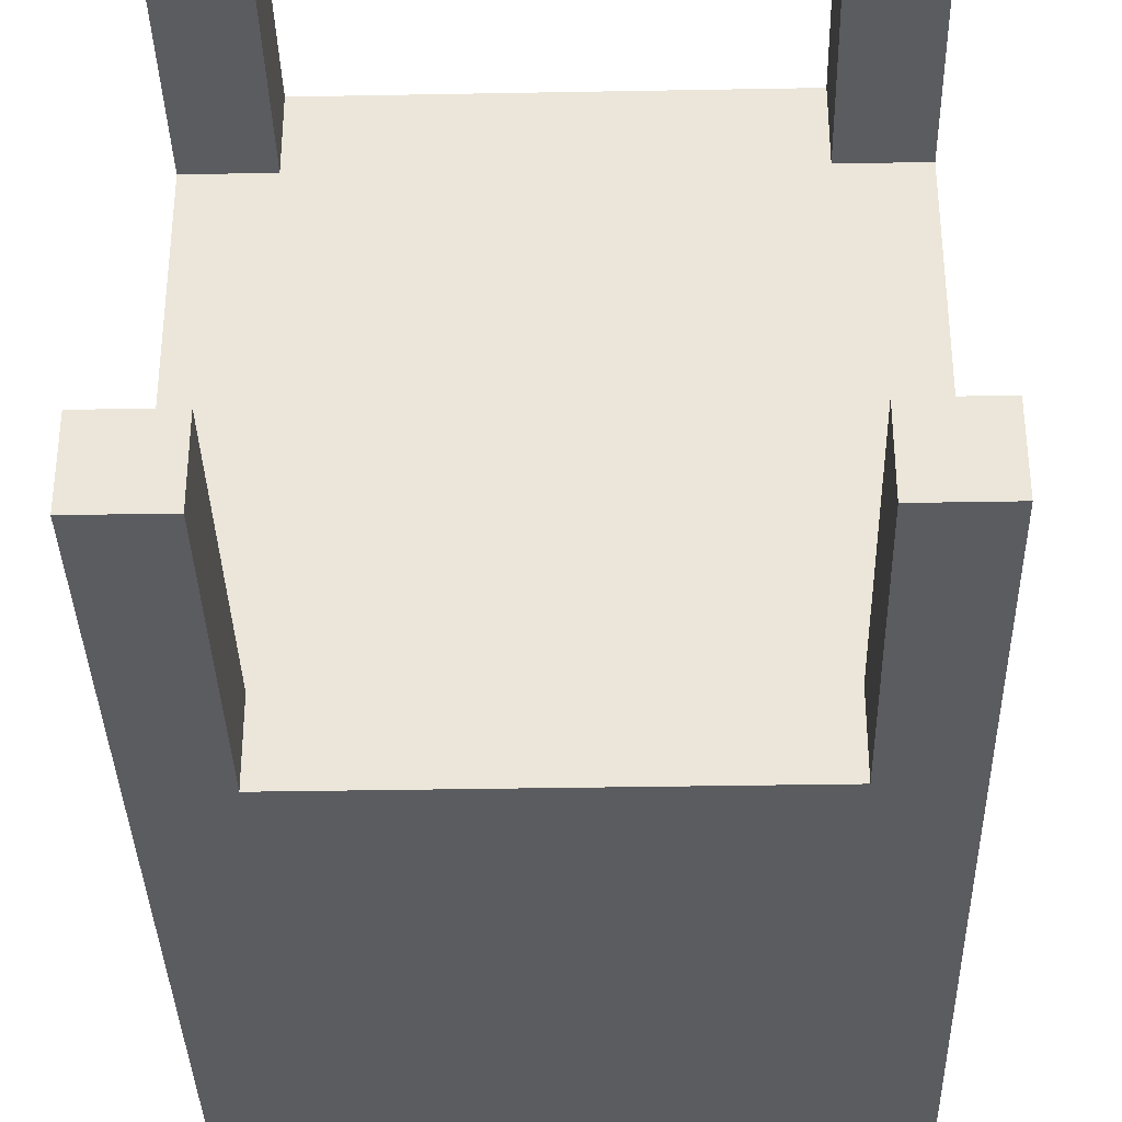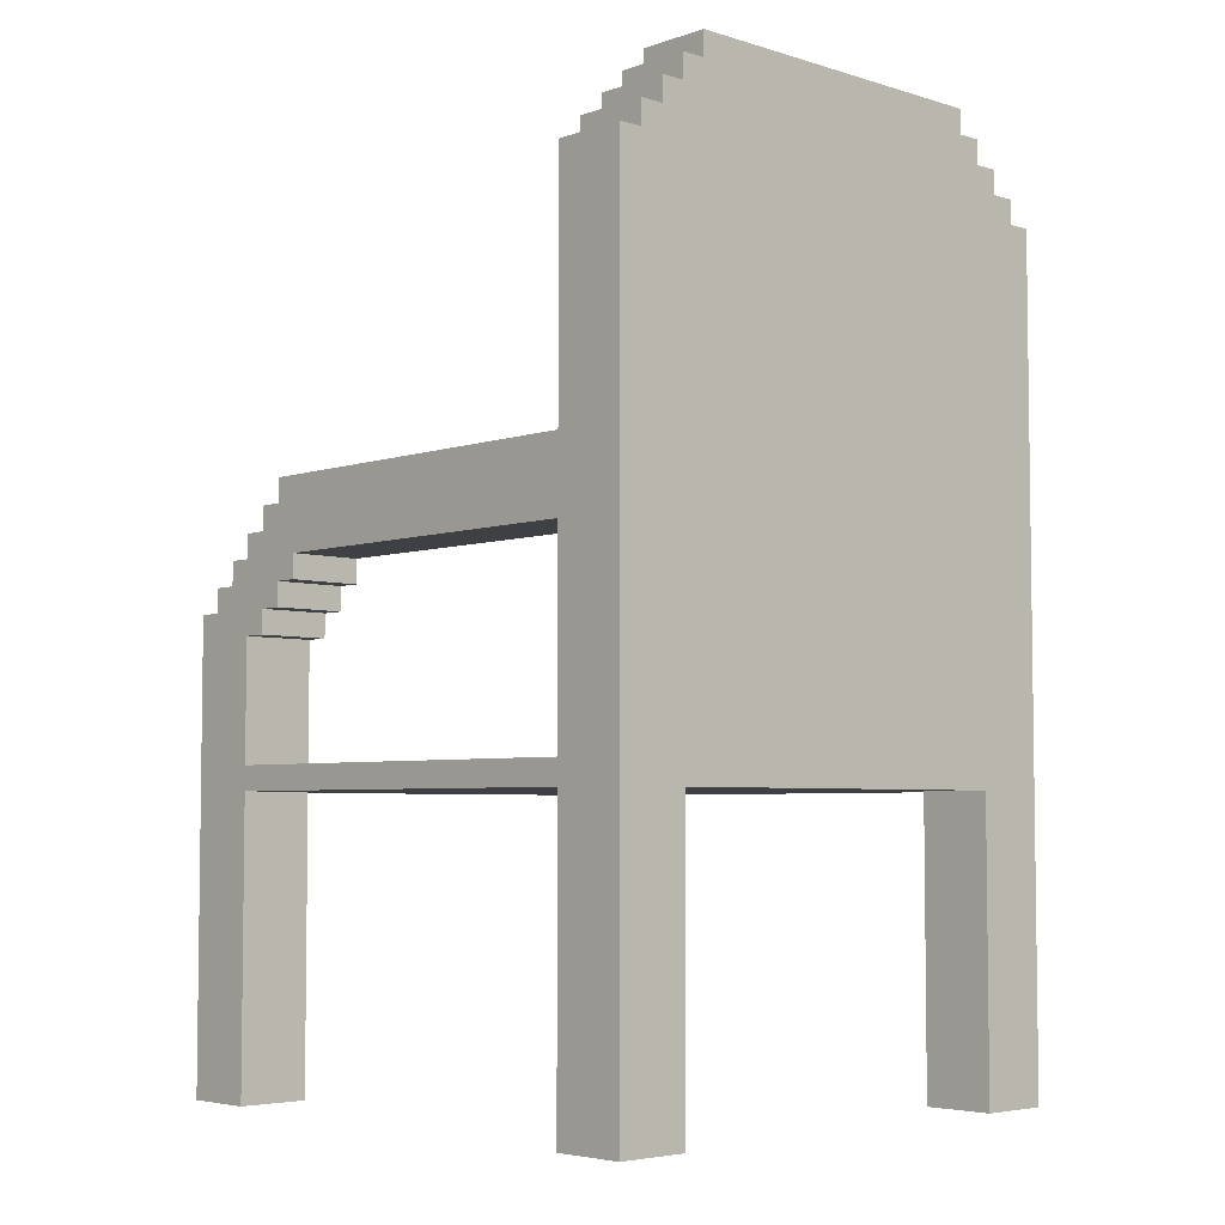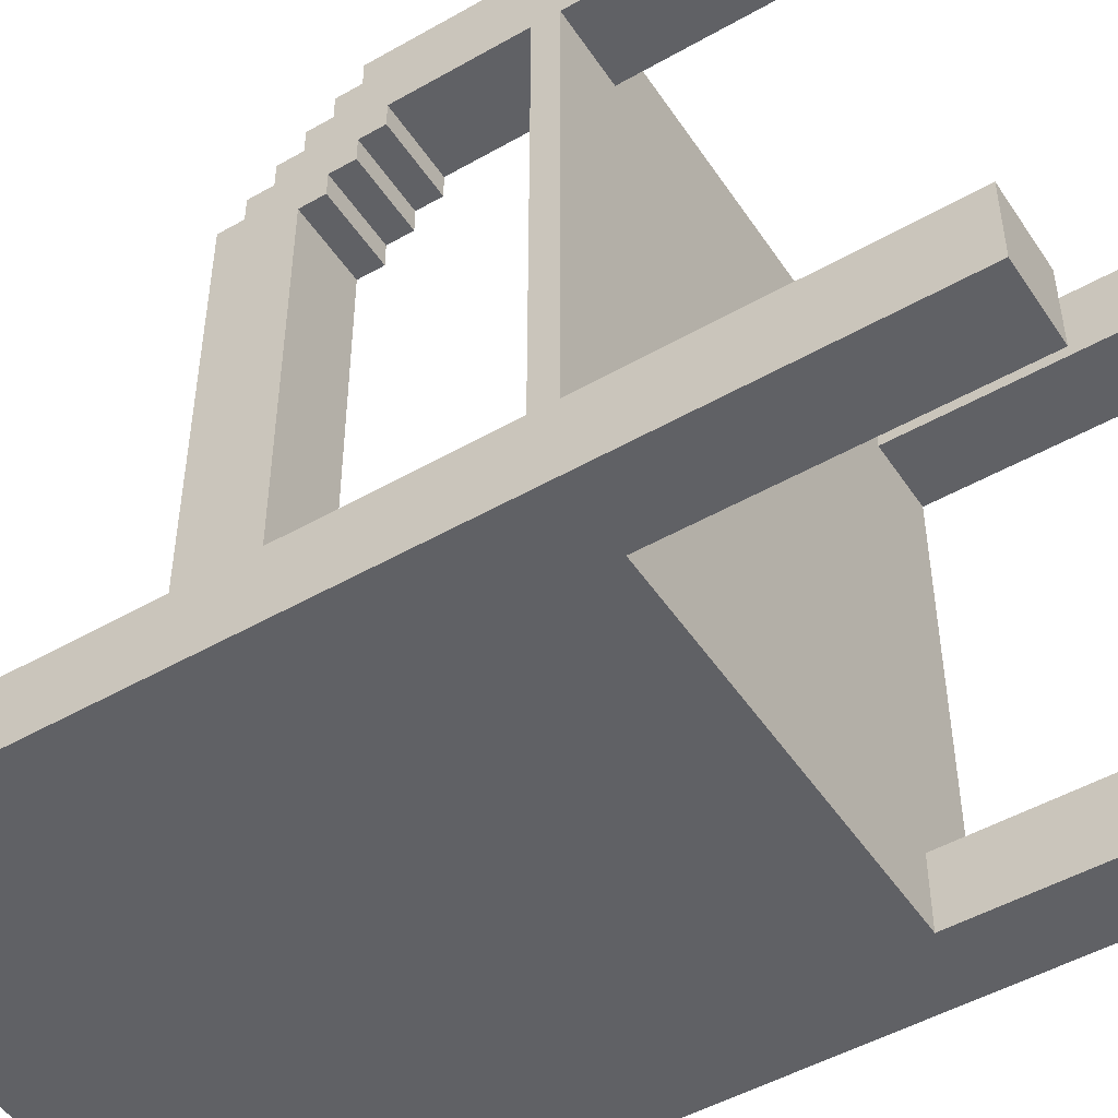
<metadata>
{"format":"obj","ext":"obj","renderer":"f3d","projection":"perspective","resolution":1024,"background":"white","views":[{"elev":-35.3,"azim":1.4,"up":"+Z"},{"elev":-4.8,"azim":136.7,"up":"+Y"},{"elev":-49.1,"azim":-57.7,"up":"+Z"}]}
</metadata>
<code>
o
v -1.1 0 1.1
v -1.1 0 0.8
v -1.1 0 -1
v -1.1 0 -1.3
v -1.1 1.2 0.8
v -1.1 1.2 -1
v -1.1 1.3 0.8
v -1.1 1.3 -1
v -1.1 1.8 0.8
v -1.1 1.8 0.7
v -1.1 1.9 1.1
v -1.1 1.9 1
v -1.1 1.9 0.7
v -1.1 1.9 0.6
v -1.1 2 1
v -1.1 2 0.9
v -1.1 2 0.6
v -1.1 2 0.5
v -1.1 2.1 0.9
v -1.1 2.1 0.8
v -1.1 2.1 0.5
v -1.1 2.1 -1
v -1.1 2.2 0.8
v -1.1 2.2 0.7
v -1.1 2.3 0.7
v -1.1 2.3 0.6
v -1.1 2.4 0.6
v -1.1 2.4 -1
v -1.1 3.4 -1
v -1.1 3.4 -1.3
v -1 3.4 -1
v -1 3.4 -1.3
v -1 3.5 -1
v -1 3.5 -1.3
v -0.9 3.5 -1
v -0.9 3.5 -1.3
v -0.9 3.6 -1
v -0.9 3.6 -1.3
v -0.8 3.6 -1
v -0.8 3.6 -1.3
v -0.8 3.7 -1
v -0.8 3.7 -1.3
v -0.7 1.4 -0.9
v -0.7 1.4 -1
v -0.7 3.6 -0.9
v -0.7 3.6 -1
v -0.7 3.7 -1
v -0.7 3.7 -1.3
v -0.7 3.8 -1
v -0.7 3.8 -1.3
v -0.6 1.6 -0.8
v -0.6 1.6 -0.9
v -0.6 3.5 -0.8
v -0.6 3.5 -0.9
v 0.8 0 1.1
v 0.8 0 0.8
v 0.8 0 -1
v 0.8 0 -1.3
v 0.8 1.2 1.1
v 0.8 1.2 0.8
v 0.8 1.2 -1
v 0.8 1.2 -1.3
v 0.8 1.3 1.1
v 0.8 1.3 0.8
v 0.8 1.8 0.8
v 0.8 1.8 0.7
v 0.8 1.9 1.1
v 0.8 1.9 1
v 0.8 1.9 0.7
v 0.8 1.9 0.6
v 0.8 2 1
v 0.8 2 0.9
v 0.8 2 0.6
v 0.8 2 0.5
v 0.8 2.1 0.9
v 0.8 2.1 0.8
v 0.8 2.1 0.5
v 0.8 2.1 -1
v 0.8 2.2 0.8
v 0.8 2.2 0.7
v 0.8 2.3 0.7
v 0.8 2.3 0.6
v 0.8 2.4 0.6
v 0.8 2.4 -1
v -0.8 0 1.1
v -0.8 0 0.8
v -0.8 0 -1
v -0.8 0 -1.3
v -0.8 1.2 1.1
v -0.8 1.2 0.8
v -0.8 1.2 -1
v -0.8 1.2 -1.3
v -0.8 1.3 1.1
v -0.8 1.3 0.8
v -0.8 1.8 0.8
v -0.8 1.8 0.7
v -0.8 1.9 1.1
v -0.8 1.9 1
v -0.8 1.9 0.7
v -0.8 1.9 0.6
v -0.8 2 1
v -0.8 2 0.9
v -0.8 2 0.6
v -0.8 2 0.5
v -0.8 2.1 0.9
v -0.8 2.1 0.8
v -0.8 2.1 0.5
v -0.8 2.1 -1
v -0.8 2.2 0.8
v -0.8 2.2 0.7
v -0.8 2.3 0.7
v -0.8 2.3 0.6
v -0.8 2.4 0.6
v -0.8 2.4 -1
v 0.6 1.6 -0.8
v 0.6 1.6 -0.9
v 0.6 3.5 -0.8
v 0.6 3.5 -0.9
v 0.7 1.4 -0.9
v 0.7 1.4 -1
v 0.7 3.6 -0.9
v 0.7 3.6 -1
v 0.7 3.7 -1
v 0.7 3.7 -1.3
v 0.7 3.8 -1
v 0.7 3.8 -1.3
v 0.8 3.6 -1
v 0.8 3.6 -1.3
v 0.8 3.7 -1
v 0.8 3.7 -1.3
v 0.9 3.5 -1
v 0.9 3.5 -1.3
v 0.9 3.6 -1
v 0.9 3.6 -1.3
v 1 3.4 -1
v 1 3.4 -1.3
v 1 3.5 -1
v 1 3.5 -1.3
v 1.1 0 1.1
v 1.1 0 0.8
v 1.1 0 -1
v 1.1 0 -1.3
v 1.1 1.2 0.8
v 1.1 1.2 -1
v 1.1 1.3 0.8
v 1.1 1.3 -1
v 1.1 1.8 0.8
v 1.1 1.8 0.7
v 1.1 1.9 1.1
v 1.1 1.9 1
v 1.1 1.9 0.7
v 1.1 1.9 0.6
v 1.1 2 1
v 1.1 2 0.9
v 1.1 2 0.6
v 1.1 2 0.5
v 1.1 2.1 0.9
v 1.1 2.1 0.8
v 1.1 2.1 0.5
v 1.1 2.1 -1
v 1.1 2.2 0.8
v 1.1 2.2 0.7
v 1.1 2.3 0.7
v 1.1 2.3 0.6
v 1.1 2.4 0.6
v 1.1 2.4 -1
v 1.1 3.4 -1
v 1.1 3.4 -1.3
v -1.1 0 1.1
v -1.1 1.9 1.1
v -0.8 0 1.1
v -0.8 1.2 1.1
v -0.8 1.3 1.1
v -0.8 1.9 1.1
v 0.8 0 1.1
v 0.8 1.2 1.1
v 0.8 1.3 1.1
v 0.8 1.9 1.1
v 1.1 0 1.1
v 1.1 1.9 1.1
v -1.1 1.9 1
v -1.1 2 1
v -0.8 1.9 1
v -0.8 2 1
v 0.8 1.9 1
v 0.8 2 1
v 1.1 1.9 1
v 1.1 2 1
v -1.1 2 0.9
v -1.1 2.1 0.9
v -0.8 2 0.9
v -0.8 2.1 0.9
v 0.8 2 0.9
v 0.8 2.1 0.9
v 1.1 2 0.9
v 1.1 2.1 0.9
v -1.1 2.1 0.8
v -1.1 2.2 0.8
v -0.8 2.1 0.8
v -0.8 2.2 0.8
v 0.8 2.1 0.8
v 0.8 2.2 0.8
v 1.1 2.1 0.8
v 1.1 2.2 0.8
v -1.1 2.2 0.7
v -1.1 2.3 0.7
v -0.8 2.2 0.7
v -0.8 2.3 0.7
v 0.8 2.2 0.7
v 0.8 2.3 0.7
v 1.1 2.2 0.7
v 1.1 2.3 0.7
v -1.1 2.3 0.6
v -1.1 2.4 0.6
v -0.8 2.3 0.6
v -0.8 2.4 0.6
v 0.8 2.3 0.6
v 0.8 2.4 0.6
v 1.1 2.3 0.6
v 1.1 2.4 0.6
v -0.6 1.6 -0.8
v -0.6 3.5 -0.8
v 0.6 1.6 -0.8
v 0.6 3.5 -0.8
v -0.7 1.4 -0.9
v -0.7 3.6 -0.9
v -0.6 1.5 -0.9
v -0.6 1.6 -0.9
v -0.6 3.5 -0.9
v 0.6 1.5 -0.9
v 0.6 1.6 -0.9
v 0.6 3.5 -0.9
v 0.7 1.4 -0.9
v 0.7 3.6 -0.9
v -1.1 0 -1
v -1.1 1.2 -1
v -1.1 1.3 -1
v -1.1 2.1 -1
v -1.1 2.4 -1
v -1.1 3.4 -1
v -1 3.4 -1
v -1 3.5 -1
v -0.9 3.5 -1
v -0.9 3.6 -1
v -0.8 0 -1
v -0.8 1.2 -1
v -0.8 2.1 -1
v -0.8 2.4 -1
v -0.8 3.6 -1
v -0.8 3.7 -1
v -0.7 1.4 -1
v -0.7 3.6 -1
v -0.7 3.7 -1
v -0.7 3.8 -1
v 0.7 1.4 -1
v 0.7 3.6 -1
v 0.7 3.7 -1
v 0.7 3.8 -1
v 0.8 0 -1
v 0.8 1.2 -1
v 0.8 2.1 -1
v 0.8 2.4 -1
v 0.8 3.6 -1
v 0.8 3.7 -1
v 0.9 3.5 -1
v 0.9 3.6 -1
v 1 3.4 -1
v 1 3.5 -1
v 1.1 0 -1
v 1.1 1.2 -1
v 1.1 1.3 -1
v 1.1 2.1 -1
v 1.1 2.4 -1
v 1.1 3.4 -1
v -1.1 0 0.8
v -1.1 1.2 0.8
v -1.1 1.3 0.8
v -1.1 1.8 0.8
v -0.8 0 0.8
v -0.8 1.2 0.8
v -0.8 1.3 0.8
v -0.8 1.8 0.8
v 0.8 0 0.8
v 0.8 1.2 0.8
v 0.8 1.3 0.8
v 0.8 1.8 0.8
v 1.1 0 0.8
v 1.1 1.2 0.8
v 1.1 1.3 0.8
v 1.1 1.8 0.8
v -1.1 1.8 0.7
v -1.1 1.9 0.7
v -0.8 1.8 0.7
v -0.8 1.9 0.7
v 0.8 1.8 0.7
v 0.8 1.9 0.7
v 1.1 1.8 0.7
v 1.1 1.9 0.7
v -1.1 1.9 0.6
v -1.1 2 0.6
v -0.8 1.9 0.6
v -0.8 2 0.6
v 0.8 1.9 0.6
v 0.8 2 0.6
v 1.1 1.9 0.6
v 1.1 2 0.6
v -1.1 2 0.5
v -1.1 2.1 0.5
v -0.8 2 0.5
v -0.8 2.1 0.5
v 0.8 2 0.5
v 0.8 2.1 0.5
v 1.1 2 0.5
v 1.1 2.1 0.5
v -1.1 0 -1.3
v -1.1 3.4 -1.3
v -1 3.4 -1.3
v -1 3.5 -1.3
v -0.9 3.5 -1.3
v -0.9 3.6 -1.3
v -0.8 0 -1.3
v -0.8 1.2 -1.3
v -0.8 3.6 -1.3
v -0.8 3.7 -1.3
v -0.7 3.7 -1.3
v -0.7 3.8 -1.3
v 0.7 3.7 -1.3
v 0.7 3.8 -1.3
v 0.8 0 -1.3
v 0.8 1.2 -1.3
v 0.8 3.6 -1.3
v 0.8 3.7 -1.3
v 0.9 3.5 -1.3
v 0.9 3.6 -1.3
v 1 3.4 -1.3
v 1 3.5 -1.3
v 1.1 0 -1.3
v 1.1 3.4 -1.3
v -1.1 0 1.1
v -0.8 0 1.1
v 0.8 0 1.1
v 1.1 0 1.1
v -1.1 0 0.8
v -0.8 0 0.8
v 0.8 0 0.8
v 1.1 0 0.8
v -1.1 0 -1
v -0.8 0 -1
v 0.8 0 -1
v 1.1 0 -1
v -1.1 0 -1.3
v -0.8 0 -1.3
v 0.8 0 -1.3
v 1.1 0 -1.3
v -0.8 1.2 1.1
v 0.8 1.2 1.1
v -1.1 1.2 0.8
v -0.8 1.2 0.8
v 0.8 1.2 0.8
v 1.1 1.2 0.8
v -1.1 1.2 -1
v -0.8 1.2 -1
v 0.8 1.2 -1
v 1.1 1.2 -1
v -0.8 1.2 -1.3
v 0.8 1.2 -1.3
v -0.7 1.4 -0.9
v 0.7 1.4 -0.9
v -0.7 1.4 -1
v 0.7 1.4 -1
v -0.6 1.6 -0.8
v 0.6 1.6 -0.8
v -0.6 1.6 -0.9
v 0.6 1.6 -0.9
v -1.1 1.8 0.8
v -0.8 1.8 0.8
v 0.8 1.8 0.8
v 1.1 1.8 0.8
v -1.1 1.8 0.7
v -0.8 1.8 0.7
v 0.8 1.8 0.7
v 1.1 1.8 0.7
v -1.1 1.9 0.7
v -0.8 1.9 0.7
v 0.8 1.9 0.7
v 1.1 1.9 0.7
v -1.1 1.9 0.6
v -0.8 1.9 0.6
v 0.8 1.9 0.6
v 1.1 1.9 0.6
v -1.1 2 0.6
v -0.8 2 0.6
v 0.8 2 0.6
v 1.1 2 0.6
v -1.1 2 0.5
v -0.8 2 0.5
v 0.8 2 0.5
v 1.1 2 0.5
v -1.1 2.1 0.5
v -0.8 2.1 0.5
v 0.8 2.1 0.5
v 1.1 2.1 0.5
v -1.1 2.1 -1
v -0.8 2.1 -1
v 0.8 2.1 -1
v 1.1 2.1 -1
v -0.8 1.3 1.1
v 0.8 1.3 1.1
v -1.1 1.3 0.8
v -0.8 1.3 0.8
v 0.8 1.3 0.8
v 1.1 1.3 0.8
v -1.1 1.3 -1
v 1.1 1.3 -1
v -1.1 1.9 1.1
v -0.8 1.9 1.1
v 0.8 1.9 1.1
v 1.1 1.9 1.1
v -1.1 1.9 1
v -0.8 1.9 1
v 0.8 1.9 1
v 1.1 1.9 1
v -1.1 2 1
v -0.8 2 1
v 0.8 2 1
v 1.1 2 1
v -1.1 2 0.9
v -0.8 2 0.9
v 0.8 2 0.9
v 1.1 2 0.9
v -1.1 2.1 0.9
v -0.8 2.1 0.9
v 0.8 2.1 0.9
v 1.1 2.1 0.9
v -1.1 2.1 0.8
v -0.8 2.1 0.8
v 0.8 2.1 0.8
v 1.1 2.1 0.8
v -1.1 2.2 0.8
v -0.8 2.2 0.8
v 0.8 2.2 0.8
v 1.1 2.2 0.8
v -1.1 2.2 0.7
v -0.8 2.2 0.7
v 0.8 2.2 0.7
v 1.1 2.2 0.7
v -1.1 2.3 0.7
v -0.8 2.3 0.7
v 0.8 2.3 0.7
v 1.1 2.3 0.7
v -1.1 2.3 0.6
v -0.8 2.3 0.6
v 0.8 2.3 0.6
v 1.1 2.3 0.6
v -1.1 2.4 0.6
v -0.8 2.4 0.6
v 0.8 2.4 0.6
v 1.1 2.4 0.6
v -1.1 2.4 -1
v -0.8 2.4 -1
v 0.8 2.4 -1
v 1.1 2.4 -1
v -1.1 3.4 -1
v -1 3.4 -1
v 1 3.4 -1
v 1.1 3.4 -1
v -1.1 3.4 -1.3
v -1 3.4 -1.3
v 1 3.4 -1.3
v 1.1 3.4 -1.3
v -0.6 3.5 -0.8
v 0.6 3.5 -0.8
v -0.6 3.5 -0.9
v 0.6 3.5 -0.9
v -1 3.5 -1
v -0.9 3.5 -1
v 0.9 3.5 -1
v 1 3.5 -1
v -1 3.5 -1.3
v -0.9 3.5 -1.3
v 0.9 3.5 -1.3
v 1 3.5 -1.3
v -0.7 3.6 -0.9
v 0.7 3.6 -0.9
v -0.9 3.6 -1
v -0.8 3.6 -1
v -0.7 3.6 -1
v 0.7 3.6 -1
v 0.8 3.6 -1
v 0.9 3.6 -1
v -0.9 3.6 -1.3
v -0.8 3.6 -1.3
v 0.8 3.6 -1.3
v 0.9 3.6 -1.3
v -0.8 3.7 -1
v -0.7 3.7 -1
v 0.7 3.7 -1
v 0.8 3.7 -1
v -0.8 3.7 -1.3
v -0.7 3.7 -1.3
v 0.7 3.7 -1.3
v 0.8 3.7 -1.3
v -0.7 3.8 -1
v 0.7 3.8 -1
v -0.7 3.8 -1.3
v 0.7 3.8 -1.3
f 5 2 1
f 6 4 3
f 7 5 1
f 7 6 5
f 8 4 6
f 8 6 7
f 9 7 1
f 11 9 1
f 11 10 9
f 12 10 11
f 13 10 12
f 15 14 13
f 15 13 12
f 16 14 15
f 17 14 16
f 19 18 17
f 19 17 16
f 20 18 19
f 21 18 20
f 22 4 8
f 23 21 20
f 23 22 21
f 24 22 23
f 25 22 24
f 26 22 25
f 27 22 26
f 28 4 22
f 28 22 27
f 29 4 28
f 30 4 29
f 33 32 31
f 34 32 33
f 37 36 35
f 38 36 37
f 41 40 39
f 42 40 41
f 45 44 43
f 46 44 45
f 49 48 47
f 50 48 49
f 53 52 51
f 54 52 53
f 59 56 55
f 60 56 59
f 61 58 57
f 62 58 61
f 65 64 63
f 67 65 63
f 67 66 65
f 68 66 67
f 69 66 68
f 71 70 69
f 71 69 68
f 72 70 71
f 73 70 72
f 75 74 73
f 75 73 72
f 76 74 75
f 77 74 76
f 79 78 77
f 79 77 76
f 80 78 79
f 81 78 80
f 82 78 81
f 83 78 82
f 84 78 83
f 85 86 89
f 89 86 90
f 87 88 91
f 91 88 92
f 93 94 95
f 93 95 97
f 95 96 97
f 97 96 98
f 98 96 99
f 99 100 101
f 98 99 101
f 101 100 102
f 102 100 103
f 103 104 105
f 102 103 105
f 105 104 106
f 106 104 107
f 107 108 109
f 106 107 109
f 109 108 110
f 110 108 111
f 111 108 112
f 112 108 113
f 113 108 114
f 115 116 117
f 117 116 118
f 119 120 121
f 121 120 122
f 123 124 125
f 125 124 126
f 127 128 129
f 129 128 130
f 131 132 133
f 133 132 134
f 135 136 137
f 137 136 138
f 139 140 143
f 141 142 144
f 139 143 145
f 143 144 145
f 144 142 146
f 145 144 146
f 139 145 147
f 139 147 149
f 147 148 149
f 149 148 150
f 150 148 151
f 151 152 153
f 150 151 153
f 153 152 154
f 154 152 155
f 155 156 157
f 154 155 157
f 157 156 158
f 158 156 159
f 146 142 160
f 158 159 161
f 159 160 161
f 161 160 162
f 162 160 163
f 163 160 164
f 164 160 165
f 160 142 166
f 165 160 166
f 166 142 167
f 167 142 168
f 171 170 169
f 172 170 171
f 173 170 172
f 174 170 173
f 176 173 172
f 177 173 176
f 179 176 175
f 179 178 177
f 179 177 176
f 180 178 179
f 183 182 181
f 184 182 183
f 187 186 185
f 188 186 187
f 191 190 189
f 192 190 191
f 195 194 193
f 196 194 195
f 199 198 197
f 200 198 199
f 203 202 201
f 204 202 203
f 207 206 205
f 208 206 207
f 211 210 209
f 212 210 211
f 215 214 213
f 216 214 215
f 219 218 217
f 220 218 219
f 223 222 221
f 224 222 223
f 227 226 225
f 228 226 227
f 229 226 228
f 230 227 225
f 230 228 227
f 231 228 230
f 232 226 229
f 233 231 230
f 233 232 231
f 233 230 225
f 234 226 232
f 234 232 233
f 241 240 239
f 243 242 241
f 245 236 235
f 246 236 245
f 247 238 237
f 248 244 243
f 248 241 239
f 248 243 241
f 249 244 248
f 251 247 237
f 251 250 249
f 251 249 248
f 251 248 247
f 252 250 251
f 253 250 252
f 255 251 237
f 256 254 253
f 256 253 252
f 257 254 256
f 258 254 257
f 261 256 255
f 261 257 256
f 262 257 261
f 263 257 262
f 264 257 263
f 265 263 262
f 266 263 265
f 267 265 262
f 268 265 267
f 269 260 259
f 270 260 269
f 271 255 237
f 271 261 255
f 272 261 271
f 273 267 262
f 274 267 273
f 275 276 279
f 279 276 280
f 277 278 281
f 281 278 282
f 283 284 287
f 287 284 288
f 285 286 289
f 289 286 290
f 291 292 293
f 293 292 294
f 295 296 297
f 297 296 298
f 299 300 301
f 301 300 302
f 303 304 305
f 305 304 306
f 307 308 309
f 309 308 310
f 311 312 313
f 313 312 314
f 315 316 317
f 317 318 319
f 315 317 321
f 319 320 321
f 317 319 321
f 321 320 322
f 322 320 323
f 323 324 325
f 322 323 325
f 322 325 327
f 325 326 327
f 327 326 328
f 322 327 330
f 330 327 331
f 331 327 332
f 329 330 333
f 330 331 333
f 333 331 334
f 329 333 335
f 335 333 336
f 329 335 337
f 337 335 338
f 343 340 339
f 344 340 343
f 345 342 341
f 346 342 345
f 351 348 347
f 352 348 351
f 353 350 349
f 354 350 353
f 358 356 355
f 359 356 358
f 361 358 357
f 361 360 359
f 361 359 358
f 362 360 361
f 363 360 362
f 364 360 363
f 365 363 362
f 366 363 365
f 369 368 367
f 370 368 369
f 373 372 371
f 374 372 373
f 379 376 375
f 380 376 379
f 381 378 377
f 382 378 381
f 387 384 383
f 388 384 387
f 389 386 385
f 390 386 389
f 395 392 391
f 396 392 395
f 397 394 393
f 398 394 397
f 403 400 399
f 404 400 403
f 405 402 401
f 406 402 405
f 407 408 410
f 410 408 411
f 409 410 413
f 411 412 413
f 410 411 413
f 413 412 414
f 415 416 419
f 419 416 420
f 417 418 421
f 421 418 422
f 423 424 427
f 427 424 428
f 425 426 429
f 429 426 430
f 431 432 435
f 435 432 436
f 433 434 437
f 437 434 438
f 439 440 443
f 443 440 444
f 441 442 445
f 445 442 446
f 447 448 451
f 451 448 452
f 449 450 453
f 453 450 454
f 455 456 459
f 459 456 460
f 457 458 461
f 461 458 462
f 463 464 467
f 467 464 468
f 465 466 469
f 469 466 470
f 471 472 473
f 473 472 474
f 475 476 479
f 479 476 480
f 477 478 481
f 481 478 482
f 483 484 487
f 487 484 488
f 485 486 491
f 491 486 492
f 489 490 493
f 493 490 494
f 495 496 499
f 499 496 500
f 497 498 501
f 501 498 502
f 503 504 505
f 505 504 506

</code>
